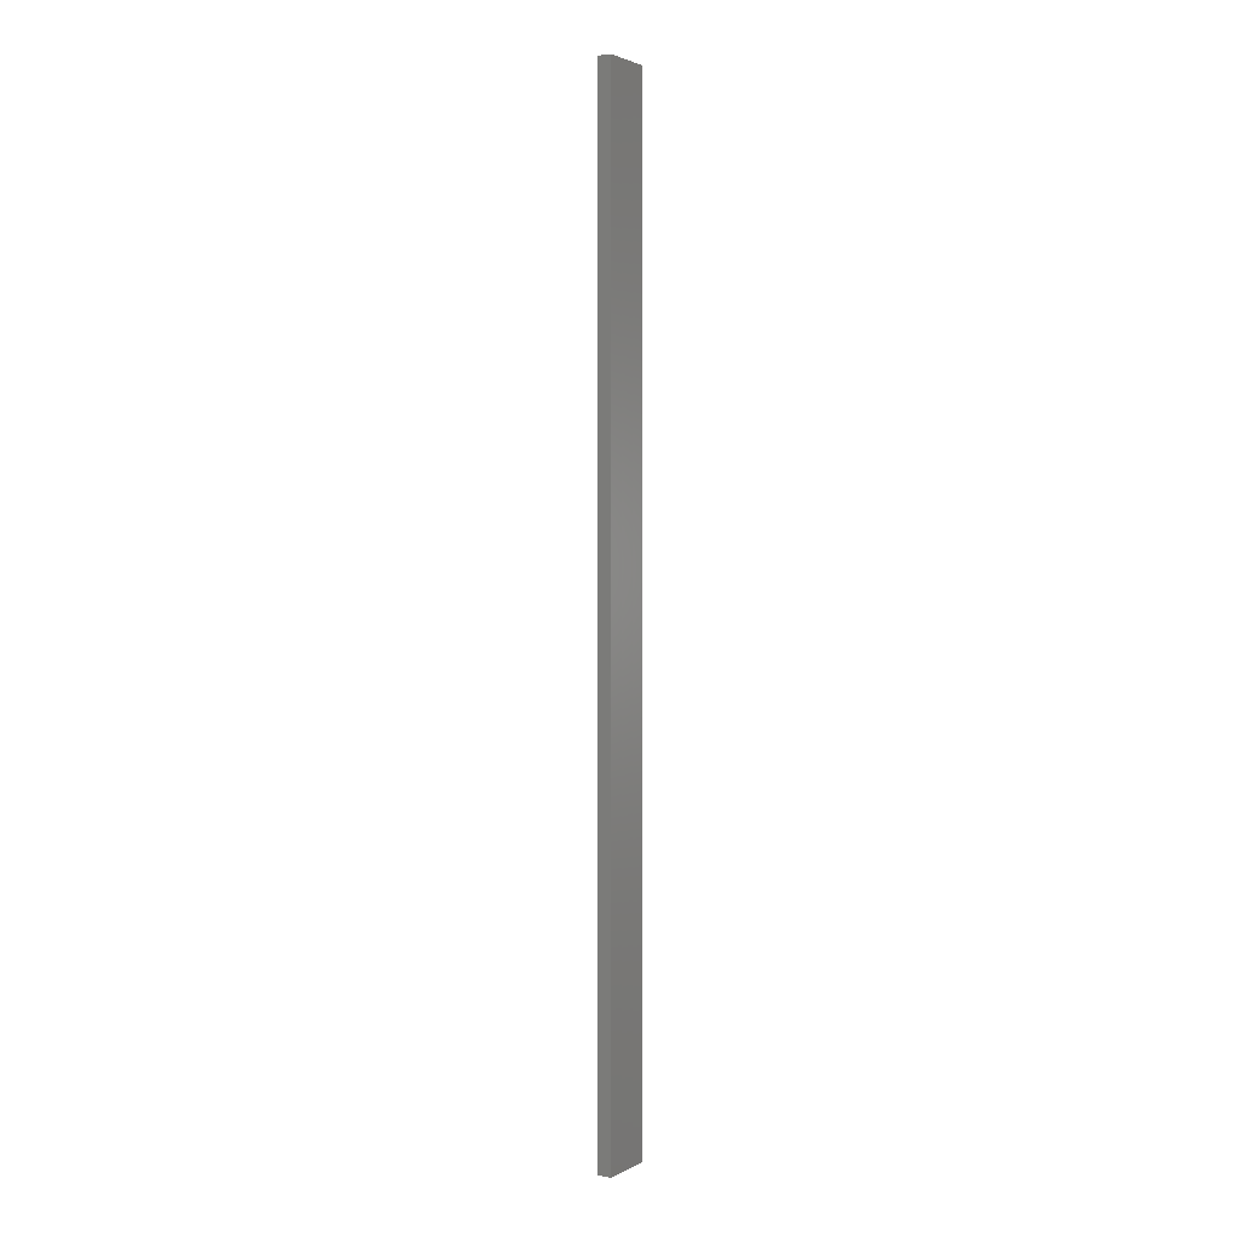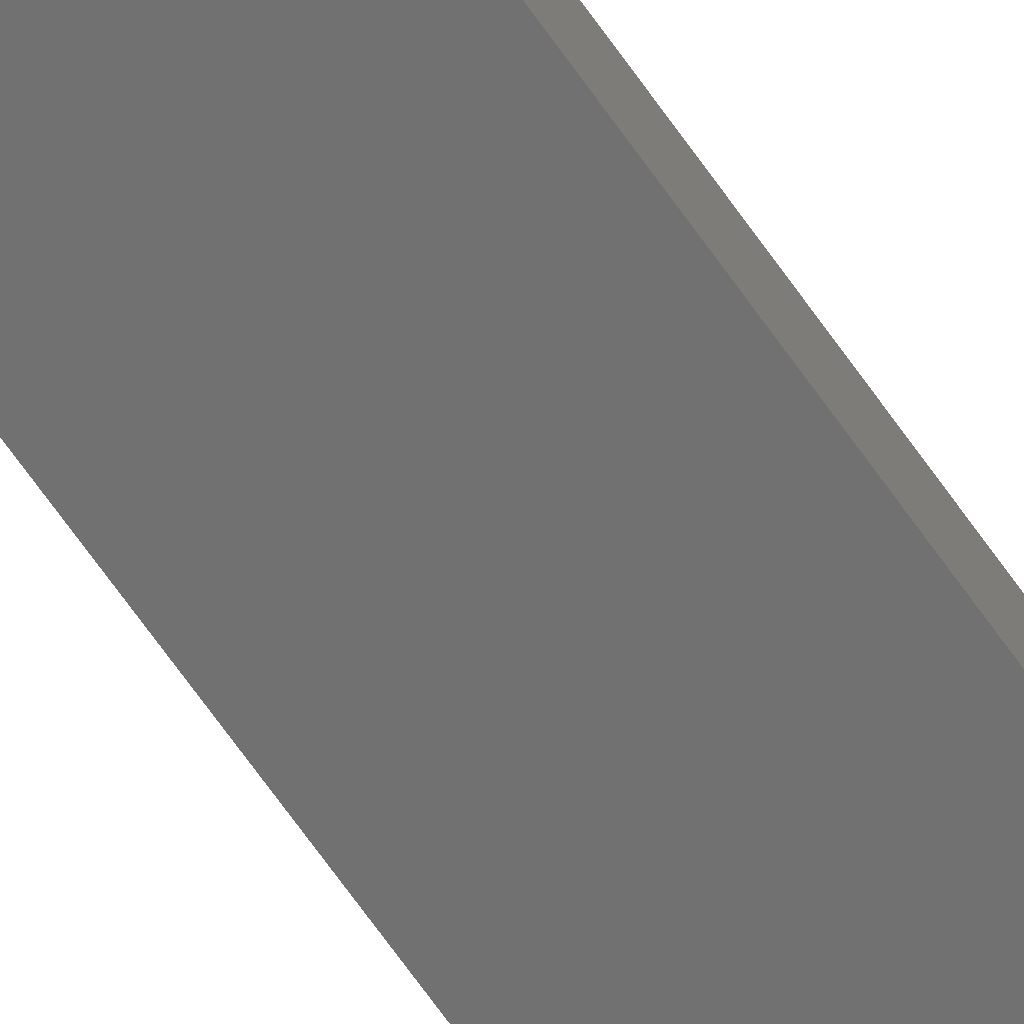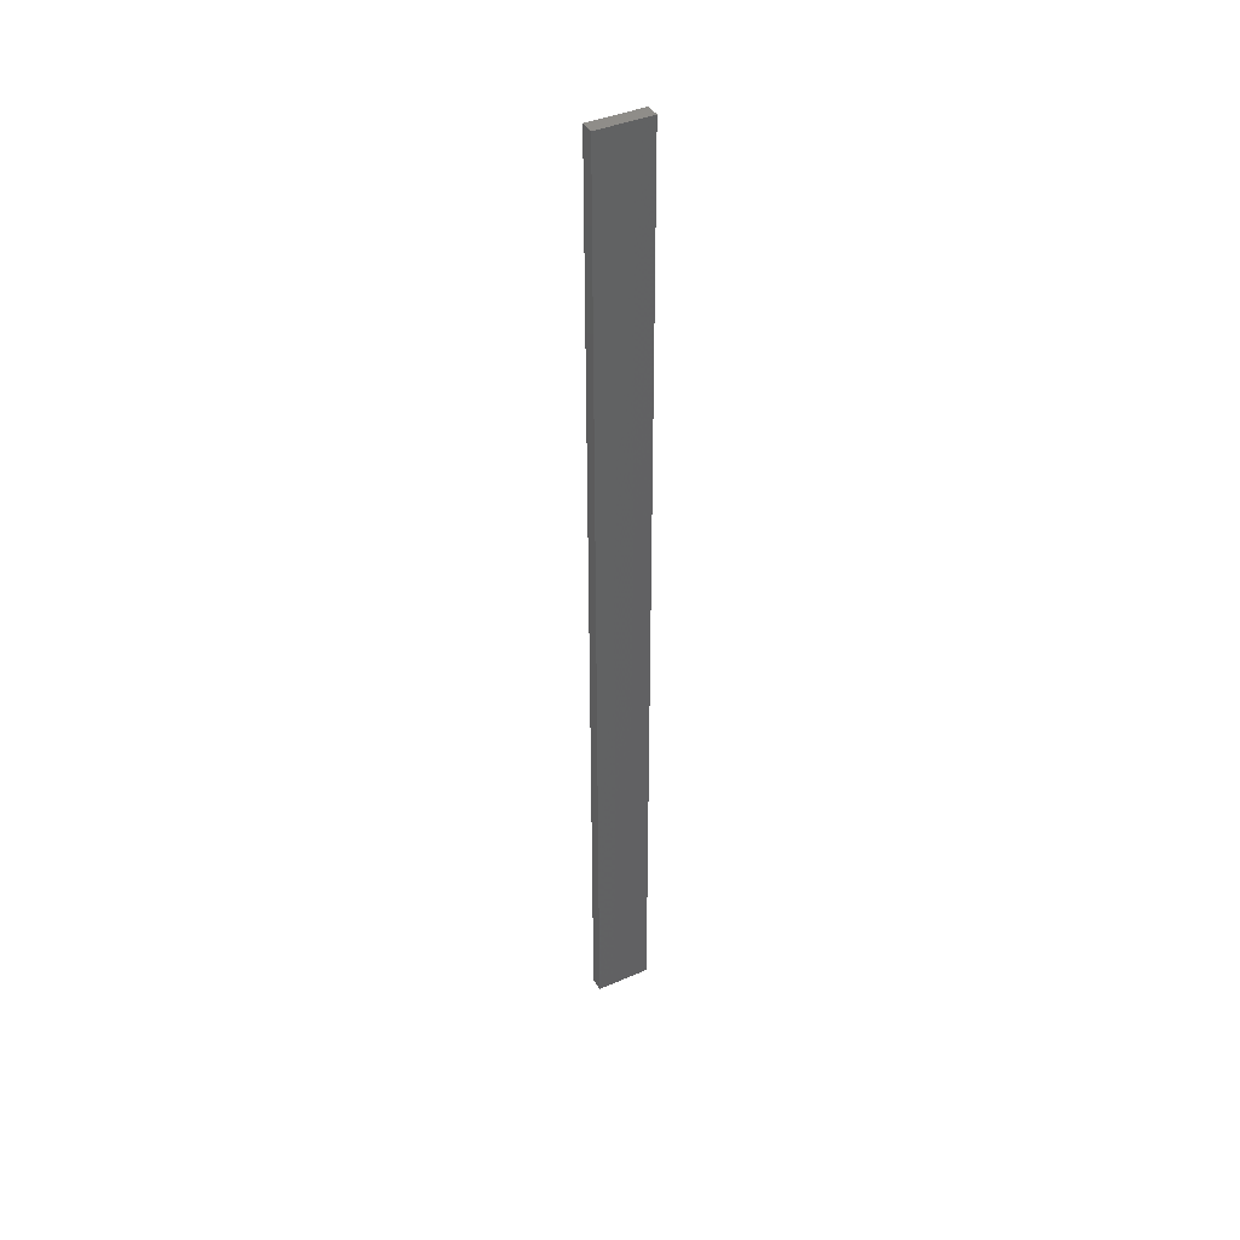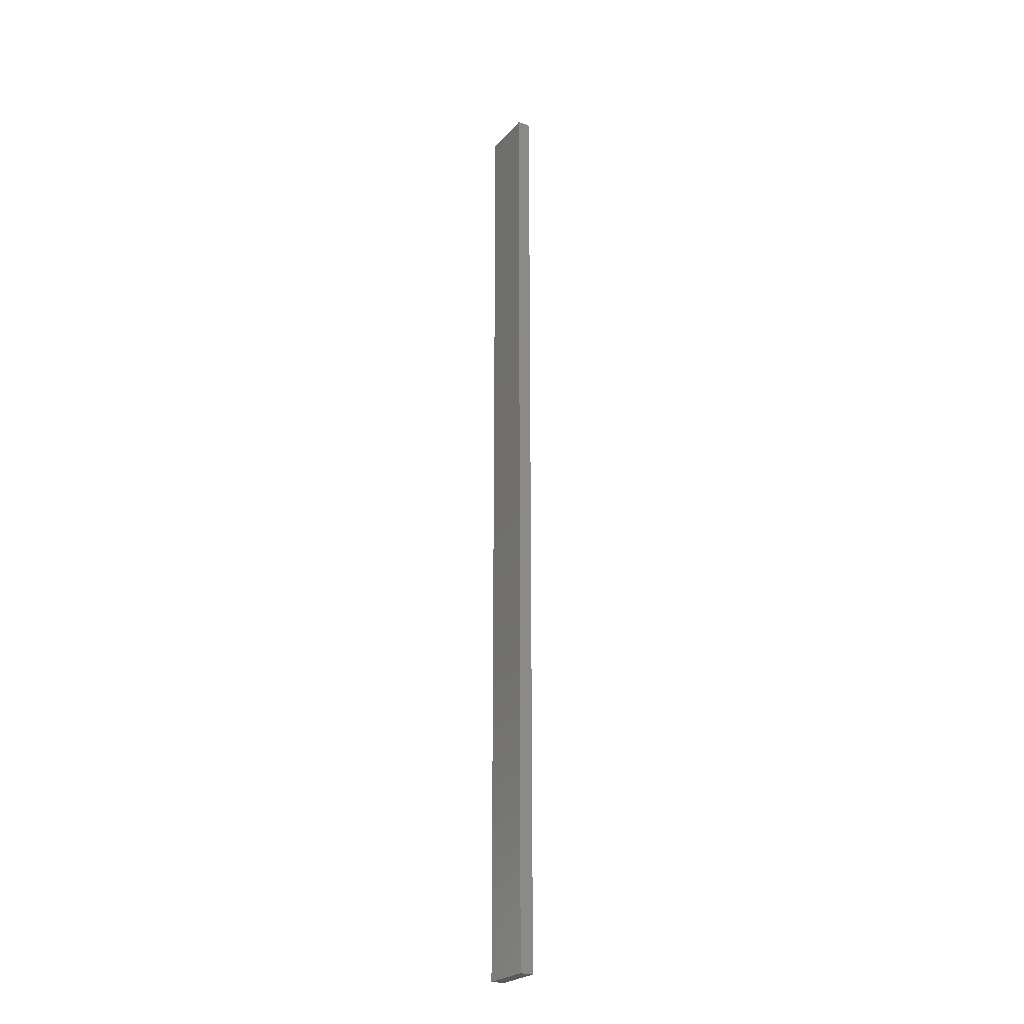
<metadata>
{"format":"stl","ext":"stl","renderer":"f3d","projection":"perspective","resolution":1024,"background":"white","views":[{"elev":2.3,"azim":120.8,"up":"+Z"},{"elev":-63.0,"azim":-146.0,"up":"+Y"},{"elev":41.4,"azim":152.4,"up":"+Z"},{"elev":-24.5,"azim":59.2,"up":"+Z"}]}
</metadata>
<code>
# stl→obj: 16 verts, 28 faces
v 0.4446 -4.351 142.1
v 0.3779 -4.351 142.1
v 0.3779 -4.351 138.5
v 0.4446 -4.351 138.5
v 0.5112 -4.351 142.1
v 0.5112 -4.351 138.5
v 0.5779 -4.351 142.1
v 0.5779 -4.351 138.5
v 0.5778 -4.301 138.5
v 0.5778 -4.301 142.1
v 0.3779 -4.301 138.5
v 0.4445 -4.301 142.1
v 0.4445 -4.301 138.5
v 0.3779 -4.301 142.1
v 0.5112 -4.301 142.1
v 0.5112 -4.301 138.5
f 1 2 3
f 1 3 4
f 5 4 6
f 5 1 4
f 7 6 8
f 7 5 6
f 7 9 10
f 8 9 7
f 11 12 13
f 14 12 11
f 13 15 16
f 12 15 13
f 16 10 9
f 15 10 16
f 14 3 2
f 11 3 14
f 16 9 8
f 6 16 8
f 4 13 16
f 4 16 6
f 3 11 13
f 3 13 4
f 10 15 7
f 15 5 7
f 12 1 15
f 15 1 5
f 14 2 12
f 12 2 1

</code>
